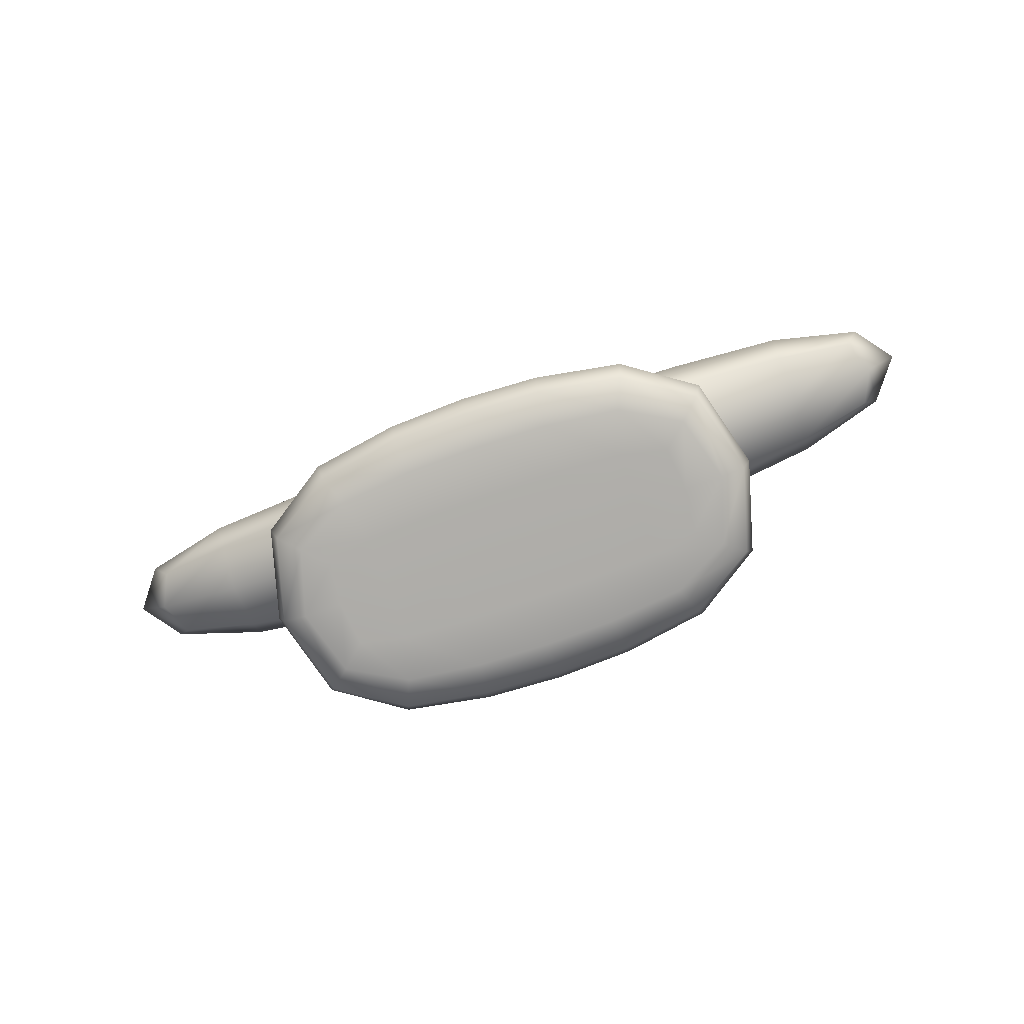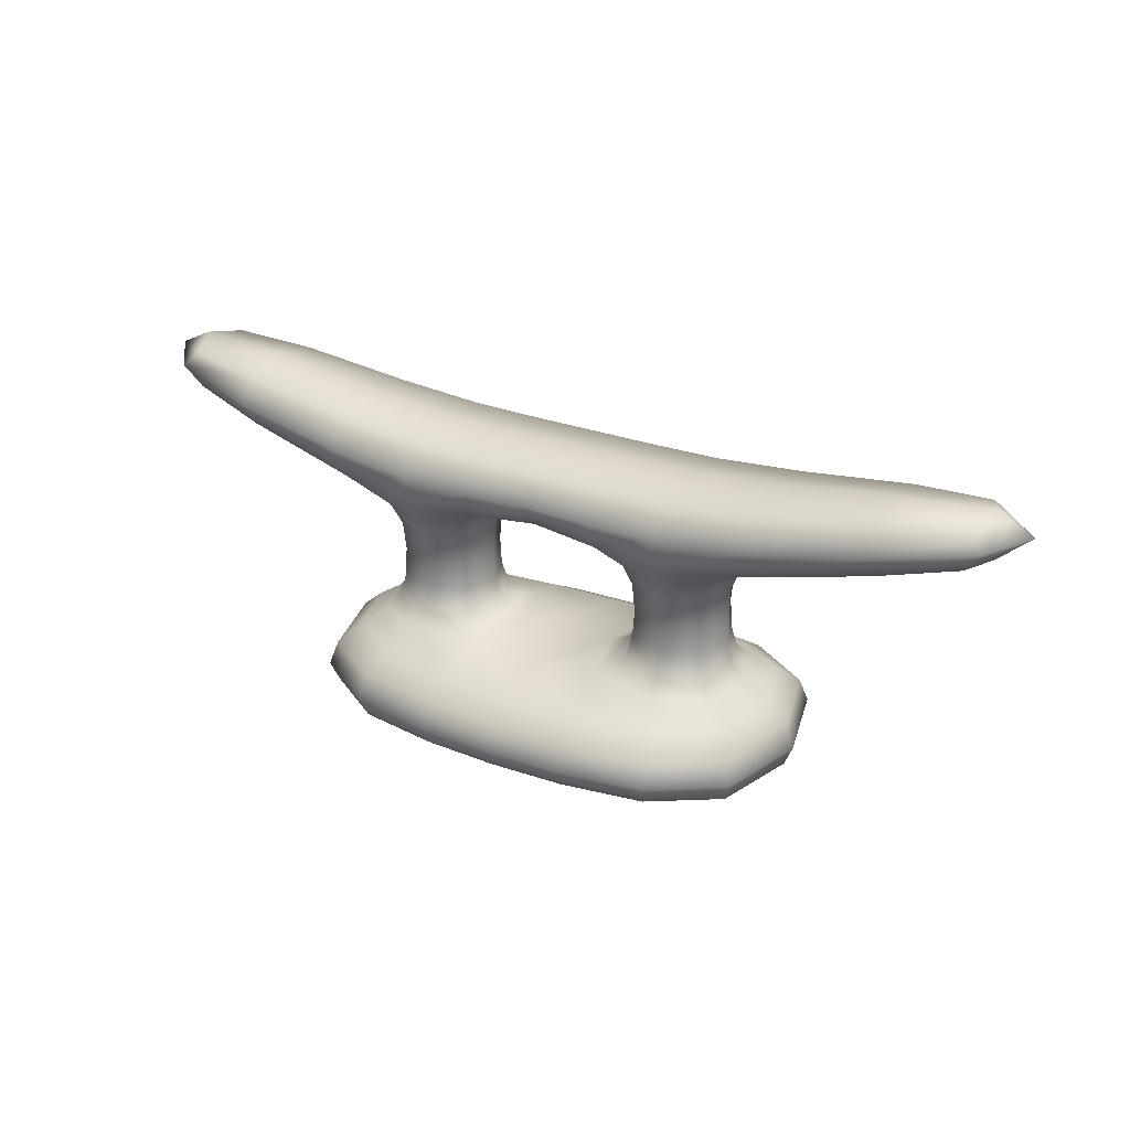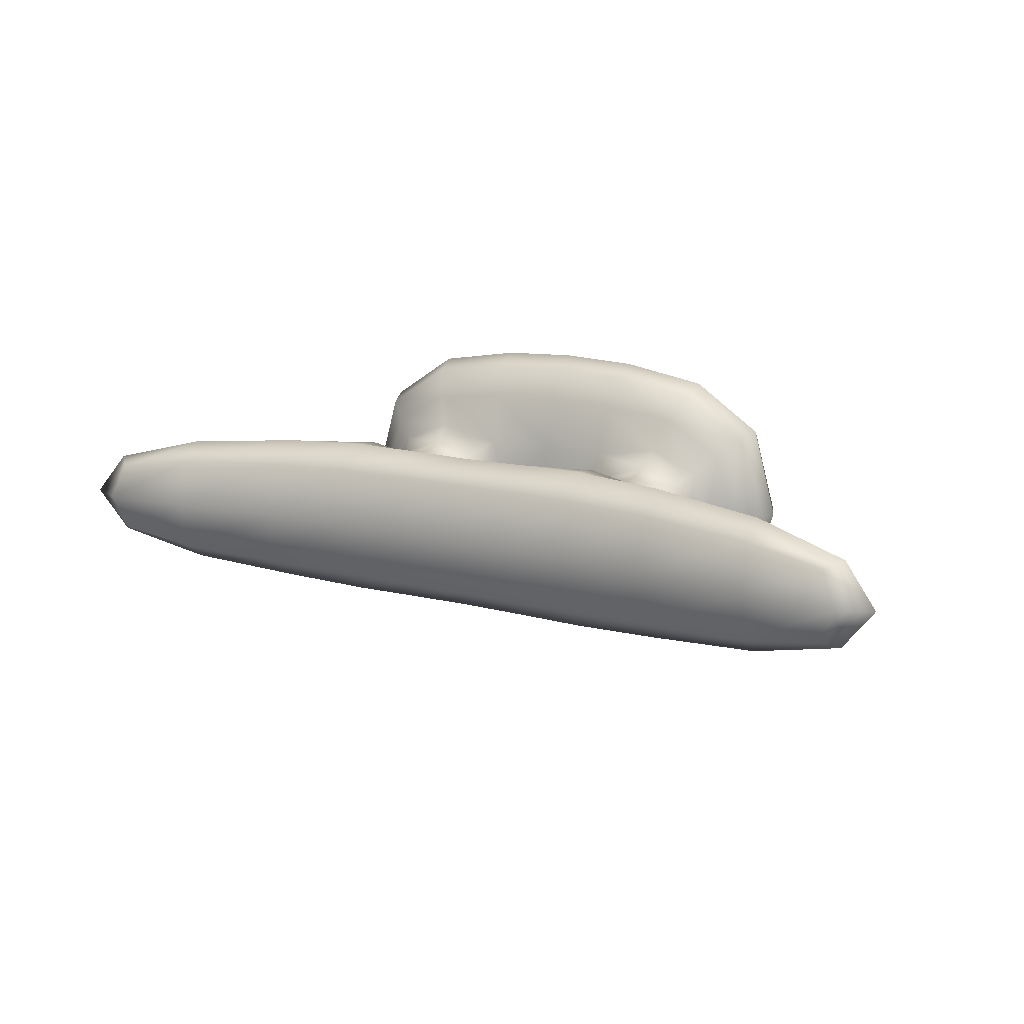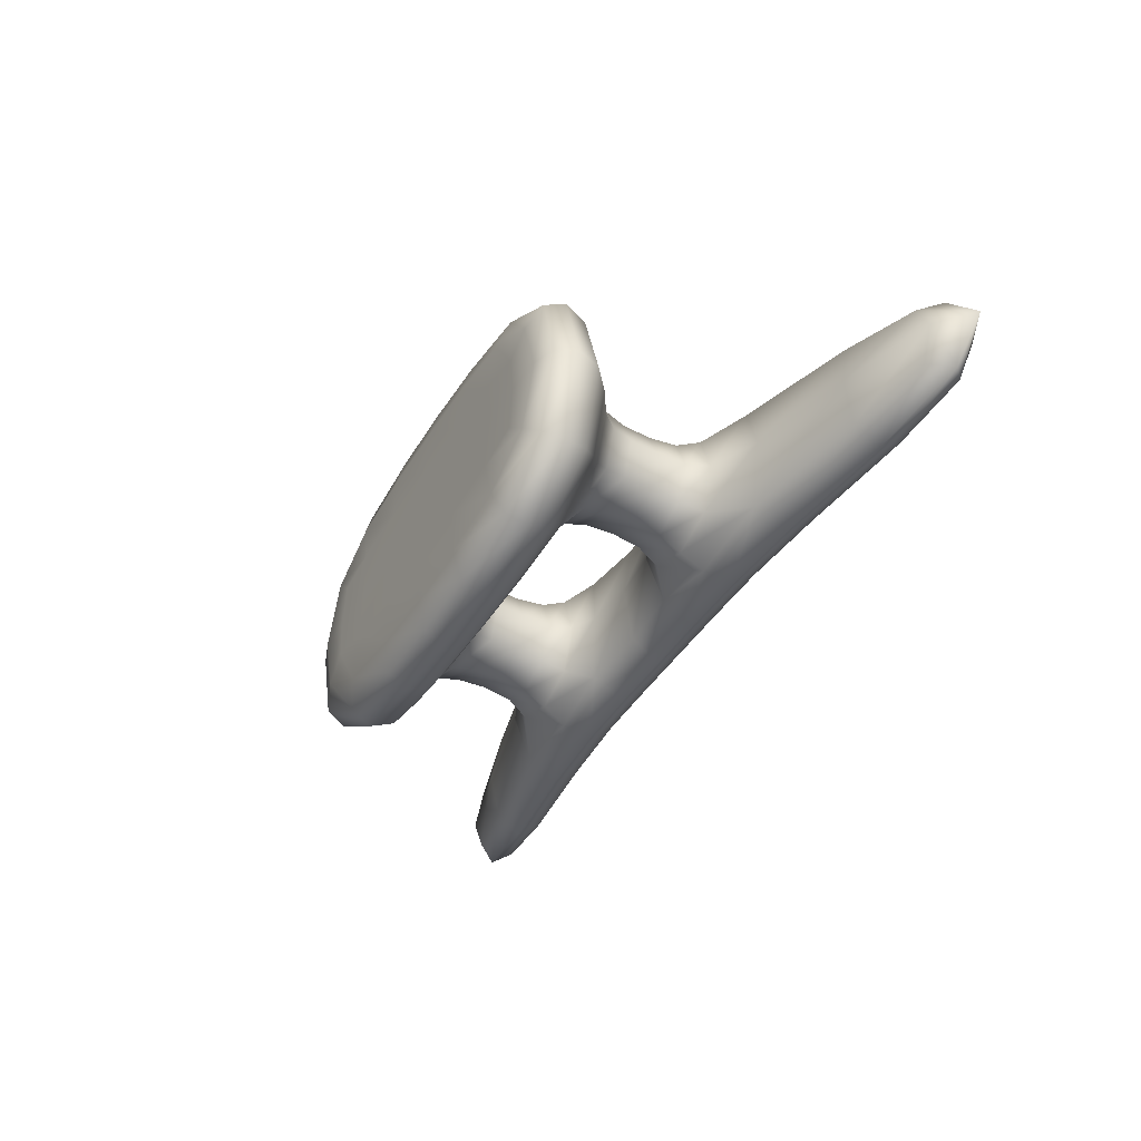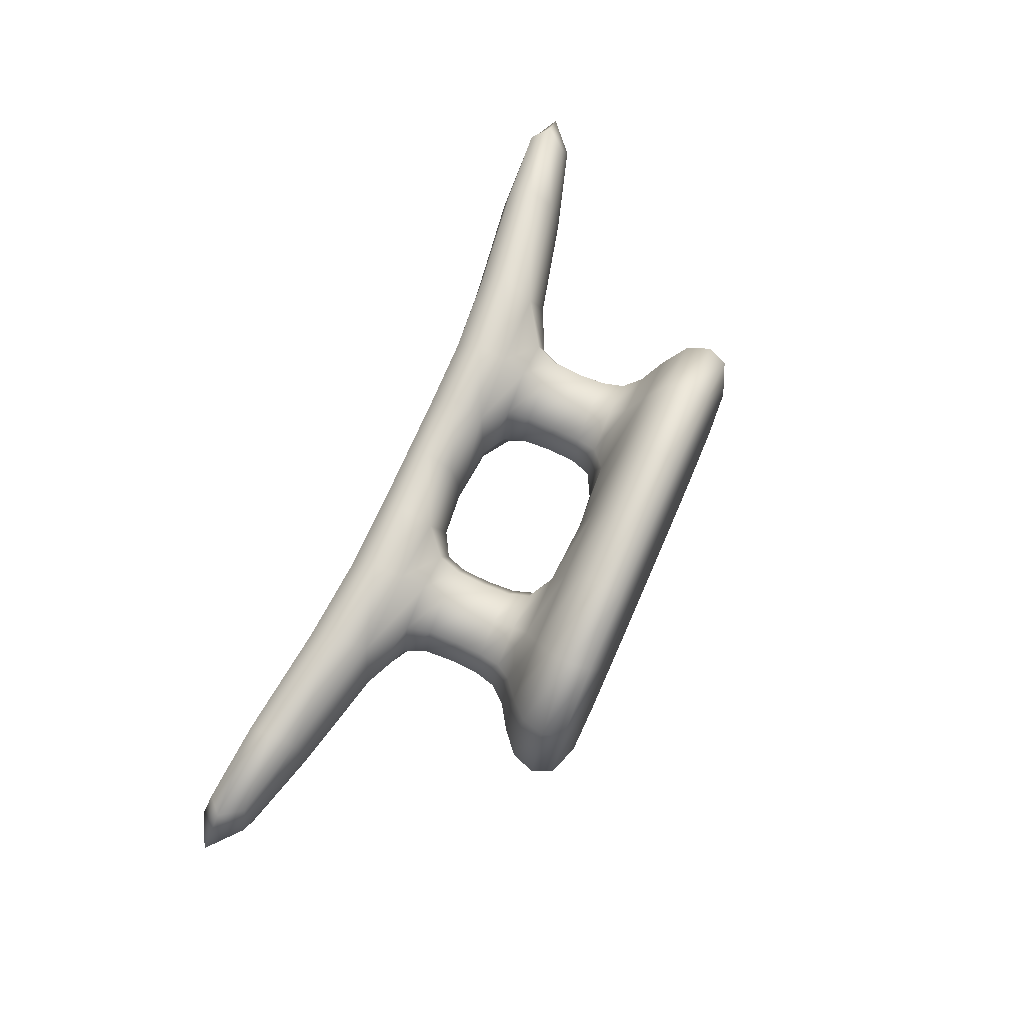
<metadata>
{"format":"obj","ext":"obj","renderer":"f3d","projection":"perspective","resolution":1024,"background":"white","views":[{"elev":-77.4,"azim":-161.0,"up":"+Y"},{"elev":27.6,"azim":-150.1,"up":"+Y"},{"elev":14.8,"azim":-150.5,"up":"+Z"},{"elev":-42.6,"azim":60.6,"up":"+Z"},{"elev":72.6,"azim":-66.4,"up":"+Z"}]}
</metadata>
<code>
o Cube.085
v -21.53 1.911 30.67
v -21.61 1.911 30.67
v -21.61 1.911 30.81
v -21.53 1.911 30.81
v -21.61 1.889 30.81
v -21.53 1.889 30.81
v -21.61 1.889 30.67
v -21.53 1.889 30.67
v -21.48 1.884 30.76
v -21.48 1.884 30.72
v -21.54 1.884 30.77
v -21.54 1.884 30.71
v -21.6 1.884 30.77
v -21.6 1.884 30.71
v -21.66 1.884 30.76
v -21.66 1.884 30.72
v -21.48 1.927 30.71
v -21.54 1.927 30.71
v -21.61 1.927 30.71
v -21.66 1.927 30.71
v -21.66 1.927 30.76
v -21.61 1.927 30.77
v -21.54 1.927 30.77
v -21.48 1.927 30.76
v -21.78 2.023 30.76
v -21.78 2.042 30.76
v -21.37 2.023 30.76
v -21.37 2.042 30.76
v -21.78 2.023 30.72
v -21.78 2.042 30.72
v -21.37 2.023 30.72
v -21.37 2.042 30.72
v -21.47 2 30.77
v -21.54 1.997 30.77
v -21.6 1.997 30.77
v -21.68 2 30.77
v -21.68 2.03 30.77
v -21.6 2.025 30.77
v -21.54 2.025 30.77
v -21.46 2.03 30.77
v -21.68 2 30.71
v -21.6 1.997 30.71
v -21.54 1.997 30.71
v -21.47 2 30.71
v -21.46 2.03 30.71
v -21.54 2.025 30.71
v -21.6 2.025 30.71
v -21.68 2.03 30.71
v -21.46 1.911 30.78
v -21.46 1.889 30.78
v -21.68 1.889 30.7
v -21.68 1.911 30.7
v -21.46 1.889 30.7
v -21.46 1.911 30.7
v -21.68 1.889 30.78
v -21.68 1.911 30.78
v -21.62 1.946 30.76
v -21.62 1.975 30.76
v -21.62 1.975 30.72
v -21.62 1.946 30.72
v -21.65 1.946 30.72
v -21.65 1.975 30.72
v -21.65 1.975 30.76
v -21.65 1.946 30.76
v -21.49 1.946 30.72
v -21.49 1.975 30.72
v -21.52 1.946 30.72
v -21.52 1.975 30.72
v -21.52 1.946 30.76
v -21.52 1.975 30.76
v -21.49 1.975 30.76
v -21.49 1.946 30.76
v -21.53 1.899 30.81
v -21.68 1.899 30.69
v -21.46 1.899 30.78
v -21.61 1.899 30.66
v -21.57 1.911 30.67
v -21.57 1.911 30.81
v -21.57 1.889 30.81
v -21.57 1.889 30.67
v -21.57 1.884 30.71
v -21.57 1.884 30.77
v -21.57 1.925 30.77
v -21.57 1.925 30.71
v -21.67 1.92 30.71
v -21.67 1.92 30.77
v -21.61 1.885 30.79
v -21.67 1.885 30.77
v -21.54 1.92 30.79
v -21.47 1.92 30.77
v -21.47 1.885 30.77
v -21.54 1.885 30.79
v -21.51 1.884 30.77
v -21.64 1.884 30.77
v -21.64 1.884 30.71
v -21.51 1.884 30.71
v -21.48 1.884 30.74
v -21.54 1.884 30.74
v -21.6 1.884 30.74
v -21.66 1.884 30.74
v -21.49 1.986 30.72
v -21.62 1.986 30.76
v -21.62 1.936 30.72
v -21.53 1.986 30.72
v -21.53 1.986 30.76
v -21.49 1.935 30.76
v -21.66 1.986 30.72
v -21.66 1.935 30.76
v -21.67 1.927 30.74
v -21.6 1.929 30.74
v -21.55 1.929 30.74
v -21.47 1.927 30.74
v -21.51 1.927 30.7
v -21.64 1.927 30.7
v -21.64 1.927 30.77
v -21.51 1.927 30.77
v -21.74 2.013 30.76
v -21.78 2.034 30.76
v -21.41 2.037 30.76
v -21.36 2.034 30.76
v -21.36 2.022 30.74
v -21.36 2.045 30.74
v -21.36 2.034 30.72
v -21.41 2.013 30.71
v -21.74 2.037 30.71
v -21.78 2.034 30.72
v -21.78 2.022 30.74
v -21.78 2.045 30.74
v -21.41 2.013 30.76
v -21.51 1.998 30.78
v -21.57 1.999 30.77
v -21.64 1.998 30.78
v -21.74 2.037 30.76
v -21.64 2.026 30.77
v -21.57 2.025 30.77
v -21.51 2.026 30.77
v -21.74 2.013 30.71
v -21.64 1.998 30.7
v -21.57 1.999 30.71
v -21.51 1.998 30.7
v -21.41 2.037 30.71
v -21.51 2.026 30.71
v -21.57 2.025 30.71
v -21.64 2.026 30.71
v -21.46 2.034 30.74
v -21.54 2.03 30.74
v -21.6 2.03 30.74
v -21.68 2.034 30.74
v -21.45 1.997 30.74
v -21.55 1.992 30.74
v -21.6 1.992 30.74
v -21.69 1.997 30.74
v -21.46 2.017 30.7
v -21.54 2.012 30.7
v -21.6 2.012 30.7
v -21.68 2.017 30.7
v -21.68 2.017 30.78
v -21.6 2.012 30.78
v -21.54 2.012 30.78
v -21.46 2.017 30.78
v -21.46 1.899 30.69
v -21.53 1.899 30.66
v -21.68 1.899 30.78
v -21.61 1.899 30.81
v -21.49 1.889 30.8
v -21.65 1.889 30.8
v -21.65 1.889 30.68
v -21.49 1.889 30.68
v -21.45 1.889 30.74
v -21.69 1.889 30.74
v -21.69 1.911 30.74
v -21.45 1.911 30.74
v -21.49 1.911 30.68
v -21.65 1.911 30.68
v -21.65 1.911 30.8
v -21.49 1.911 30.8
v -21.61 1.885 30.69
v -21.67 1.885 30.71
v -21.54 1.885 30.69
v -21.47 1.885 30.71
v -21.47 1.92 30.71
v -21.61 1.92 30.79
v -21.54 1.92 30.69
v -21.61 1.92 30.69
v -21.62 1.936 30.76
v -21.62 1.961 30.76
v -21.62 1.986 30.72
v -21.62 1.961 30.72
v -21.66 1.935 30.72
v -21.65 1.961 30.72
v -21.66 1.986 30.76
v -21.65 1.961 30.76
v -21.66 1.975 30.74
v -21.66 1.946 30.74
v -21.61 1.975 30.74
v -21.61 1.946 30.74
v -21.64 1.975 30.71
v -21.64 1.946 30.72
v -21.64 1.975 30.76
v -21.64 1.946 30.76
v -21.49 1.935 30.72
v -21.49 1.961 30.72
v -21.53 1.936 30.72
v -21.52 1.961 30.72
v -21.53 1.936 30.76
v -21.52 1.961 30.76
v -21.49 1.986 30.76
v -21.49 1.961 30.76
v -21.51 1.975 30.76
v -21.51 1.946 30.76
v -21.53 1.975 30.74
v -21.53 1.946 30.74
v -21.51 1.975 30.71
v -21.51 1.946 30.72
v -21.48 1.975 30.74
v -21.48 1.946 30.74
v -21.65 1.899 30.67
v -21.45 1.899 30.74
v -21.57 1.899 30.81
v -21.57 1.899 30.66
v -21.57 1.885 30.79
v -21.57 1.884 30.74
v -21.5 1.885 30.69
v -21.57 1.885 30.69
v -21.64 1.885 30.69
v -21.68 1.92 30.74
v -21.64 1.885 30.79
v -21.57 1.927 30.74
v -21.51 1.884 30.74
v -21.64 1.884 30.74
v -21.64 1.935 30.76
v -21.64 1.935 30.71
v -21.48 1.935 30.74
v -21.51 1.935 30.71
v -21.61 1.936 30.74
v -21.53 1.936 30.74
v -21.5 1.92 30.79
v -21.5 1.885 30.79
v -21.41 2.025 30.77
v -21.34 2.037 30.74
v -21.74 2.025 30.71
v -21.8 2.037 30.74
v -21.74 2.009 30.74
v -21.74 2.042 30.74
v -21.41 2.042 30.74
v -21.51 2.03 30.74
v -21.57 2.03 30.74
v -21.64 2.03 30.74
v -21.4 2.009 30.74
v -21.51 1.935 30.76
v -21.57 1.995 30.74
v -21.66 1.935 30.74
v -21.41 2.025 30.71
v -21.51 2.013 30.7
v -21.57 2.013 30.7
v -21.64 2.013 30.7
v -21.74 2.025 30.77
v -21.64 2.013 30.78
v -21.57 2.013 30.78
v -21.51 2.013 30.78
v -21.49 1.899 30.81
v -21.7 1.899 30.74
v -21.49 1.899 30.67
v -21.65 1.899 30.81
v -21.46 1.885 30.74
v -21.46 1.92 30.74
v -21.57 1.92 30.79
v -21.5 1.92 30.69
v -21.57 1.92 30.69
v -21.64 1.92 30.69
v -21.68 1.885 30.74
v -21.64 1.92 30.79
v -21.67 1.986 30.74
v -21.66 1.961 30.74
v -21.61 1.986 30.74
v -21.61 1.961 30.74
v -21.64 1.986 30.71
v -21.64 1.961 30.72
v -21.64 1.986 30.77
v -21.64 1.961 30.76
v -21.51 1.986 30.77
v -21.51 1.961 30.76
v -21.53 1.986 30.74
v -21.53 1.961 30.74
v -21.51 1.986 30.71
v -21.51 1.961 30.72
v -21.48 1.986 30.74
v -21.48 1.961 30.74
f 2 174 217 76
f 174 52 74 217
f 217 74 51 167
f 76 217 167 7
f 49 172 218 75
f 172 54 161 218
f 218 161 53 169
f 75 218 169 50
f 4 73 219 78
f 73 6 79 219
f 219 79 5 164
f 78 219 164 3
f 8 162 220 80
f 162 1 77 220
f 220 77 2 76
f 80 220 76 7
f 11 82 221 92
f 82 13 87 221
f 221 87 5 79
f 92 221 79 6
f 11 98 222 82
f 98 12 81 222
f 222 81 14 99
f 82 222 99 13
f 12 96 223 179
f 96 10 180 223
f 223 180 53 168
f 179 223 168 8
f 14 81 224 177
f 81 12 179 224
f 224 179 8 80
f 177 224 80 7
f 16 95 225 178
f 95 14 177 225
f 225 177 7 167
f 178 225 167 51
f 20 109 226 85
f 109 21 86 226
f 226 86 56 171
f 85 226 171 52
f 13 94 227 87
f 94 15 88 227
f 227 88 55 166
f 87 227 166 5
f 18 111 228 84
f 111 23 83 228
f 228 83 22 110
f 84 228 110 19
f 9 97 229 93
f 97 10 96 229
f 229 96 12 98
f 93 229 98 11
f 13 99 230 94
f 99 14 95 230
f 230 95 16 100
f 94 230 100 15
f 64 200 231 108
f 200 57 185 231
f 231 185 22 115
f 108 231 115 21
f 60 198 232 103
f 198 61 189 232
f 232 189 20 114
f 103 232 114 19
f 72 216 233 106
f 216 65 201 233
f 233 201 17 112
f 106 233 112 24
f 65 214 234 201
f 214 67 203 234
f 234 203 18 113
f 201 234 113 17
f 57 196 235 185
f 196 60 103 235
f 235 103 19 110
f 185 235 110 22
f 67 212 236 203
f 212 69 205 236
f 236 205 23 111
f 203 236 111 18
f 23 116 237 89
f 116 24 90 237
f 237 90 49 176
f 89 237 176 4
f 9 93 238 91
f 93 11 92 238
f 238 92 6 165
f 91 238 165 50
f 33 160 239 129
f 160 40 119 239
f 239 119 28 120
f 129 239 120 27
f 27 120 240 121
f 120 28 122 240
f 240 122 32 123
f 121 240 123 31
f 41 156 241 137
f 156 48 125 241
f 241 125 30 126
f 137 241 126 29
f 29 126 242 127
f 126 30 128 242
f 242 128 26 118
f 127 242 118 25
f 36 152 243 117
f 152 41 137 243
f 243 137 29 127
f 117 243 127 25
f 48 148 244 125
f 148 37 133 244
f 244 133 26 128
f 125 244 128 30
f 32 122 245 141
f 122 28 119 245
f 245 119 40 145
f 141 245 145 45
f 45 145 246 142
f 145 40 136 246
f 246 136 39 146
f 142 246 146 46
f 46 146 247 143
f 146 39 135 247
f 247 135 38 147
f 143 247 147 47
f 47 147 248 144
f 147 38 134 248
f 248 134 37 148
f 144 248 148 48
f 27 121 249 129
f 121 31 124 249
f 249 124 44 149
f 129 249 149 33
f 69 210 250 205
f 210 72 106 250
f 250 106 24 116
f 205 250 116 23
f 34 150 251 131
f 150 43 139 251
f 251 139 42 151
f 131 251 151 35
f 61 194 252 189
f 194 64 108 252
f 252 108 21 109
f 189 252 109 20
f 31 123 253 124
f 123 32 141 253
f 253 141 45 153
f 124 253 153 44
f 44 153 254 140
f 153 45 142 254
f 254 142 46 154
f 140 254 154 43
f 43 154 255 139
f 154 46 143 255
f 255 143 47 155
f 139 255 155 42
f 42 155 256 138
f 155 47 144 256
f 256 144 48 156
f 138 256 156 41
f 25 118 257 117
f 118 26 133 257
f 257 133 37 157
f 117 257 157 36
f 36 157 258 132
f 157 37 134 258
f 258 134 38 158
f 132 258 158 35
f 35 158 259 131
f 158 38 135 259
f 259 135 39 159
f 131 259 159 34
f 34 159 260 130
f 159 39 136 260
f 260 136 40 160
f 130 260 160 33
f 4 176 261 73
f 176 49 75 261
f 261 75 50 165
f 73 261 165 6
f 52 171 262 74
f 171 56 163 262
f 262 163 55 170
f 74 262 170 51
f 54 173 263 161
f 173 1 162 263
f 263 162 8 168
f 161 263 168 53
f 56 175 264 163
f 175 3 164 264
f 264 164 5 166
f 163 264 166 55
f 10 97 265 180
f 97 9 91 265
f 265 91 50 169
f 180 265 169 53
f 24 112 266 90
f 112 17 181 266
f 266 181 54 172
f 90 266 172 49
f 22 83 267 182
f 83 23 89 267
f 267 89 4 78
f 182 267 78 3
f 17 113 268 181
f 113 18 183 268
f 268 183 1 173
f 181 268 173 54
f 18 84 269 183
f 84 19 184 269
f 269 184 2 77
f 183 269 77 1
f 19 114 270 184
f 114 20 85 270
f 270 85 52 174
f 184 270 174 2
f 15 100 271 88
f 100 16 178 271
f 271 178 51 170
f 88 271 170 55
f 21 115 272 86
f 115 22 182 272
f 272 182 3 175
f 86 272 175 56
f 41 152 273 107
f 152 36 191 273
f 273 191 63 193
f 107 273 193 62
f 62 193 274 190
f 193 63 192 274
f 274 192 64 194
f 190 274 194 61
f 35 151 275 102
f 151 42 187 275
f 275 187 59 195
f 102 275 195 58
f 58 195 276 186
f 195 59 188 276
f 276 188 60 196
f 186 276 196 57
f 42 138 277 187
f 138 41 107 277
f 277 107 62 197
f 187 277 197 59
f 59 197 278 188
f 197 62 190 278
f 278 190 61 198
f 188 278 198 60
f 36 132 279 191
f 132 35 102 279
f 279 102 58 199
f 191 279 199 63
f 63 199 280 192
f 199 58 186 280
f 280 186 57 200
f 192 280 200 64
f 34 130 281 105
f 130 33 207 281
f 281 207 71 209
f 105 281 209 70
f 70 209 282 206
f 209 71 208 282
f 282 208 72 210
f 206 282 210 69
f 43 150 283 104
f 150 34 105 283
f 283 105 70 211
f 104 283 211 68
f 68 211 284 204
f 211 70 206 284
f 284 206 69 212
f 204 284 212 67
f 44 140 285 101
f 140 43 104 285
f 285 104 68 213
f 101 285 213 66
f 66 213 286 202
f 213 68 204 286
f 286 204 67 214
f 202 286 214 65
f 33 149 287 207
f 149 44 101 287
f 287 101 66 215
f 207 287 215 71
f 71 215 288 208
f 215 66 202 288
f 288 202 65 216
f 208 288 216 72

</code>
